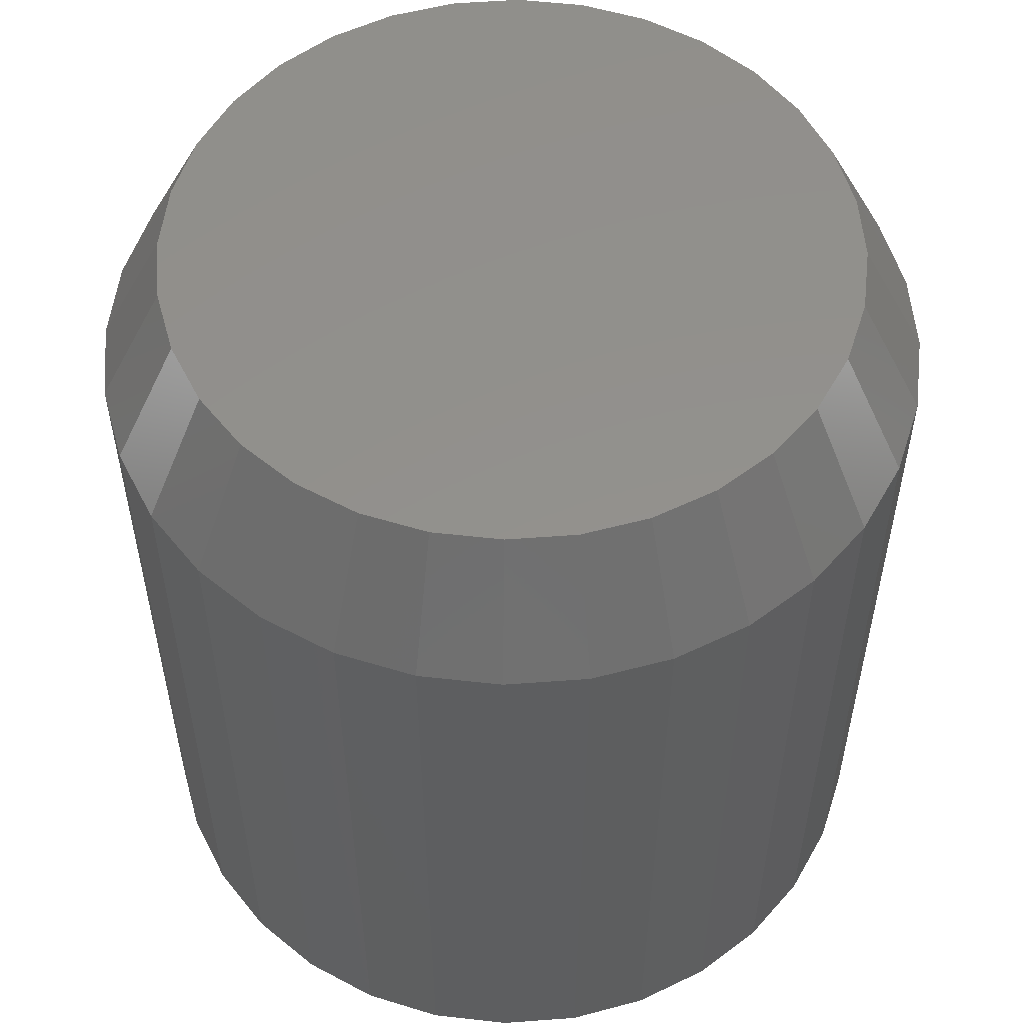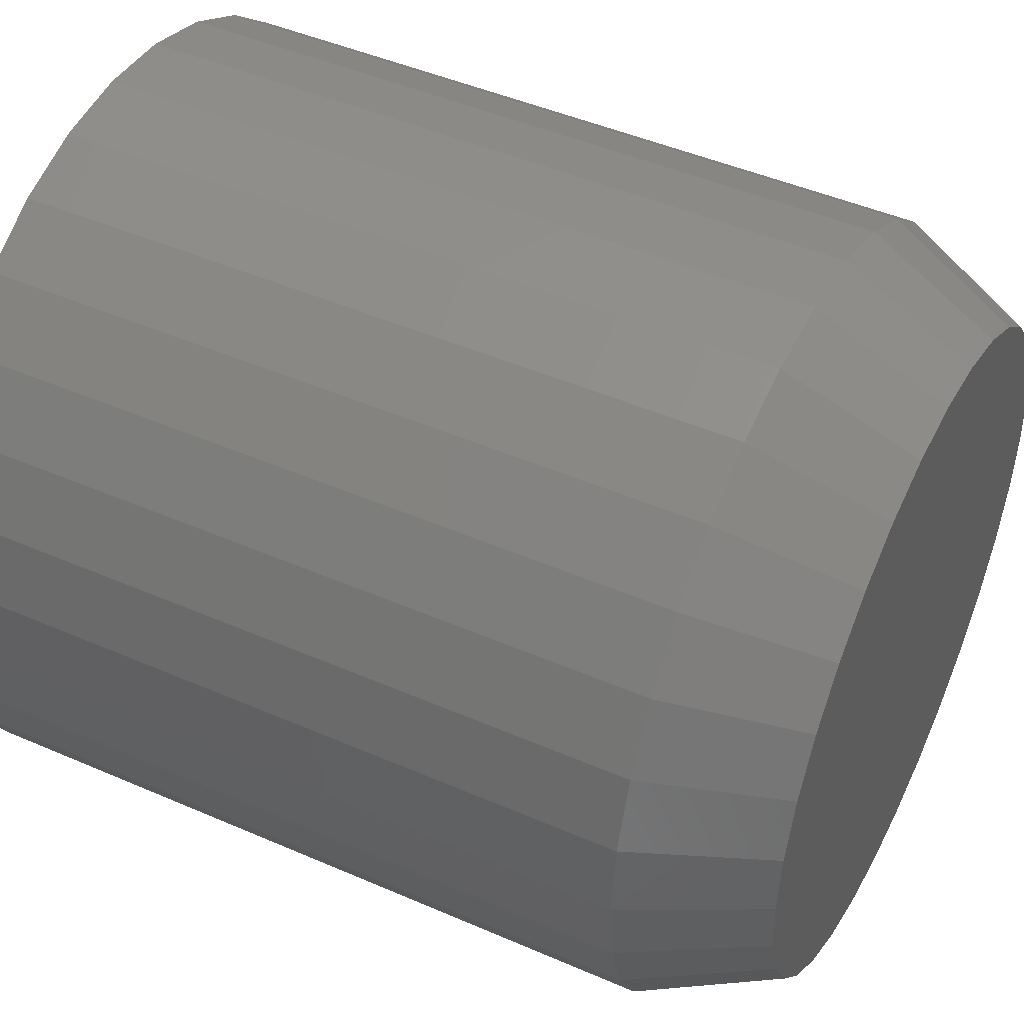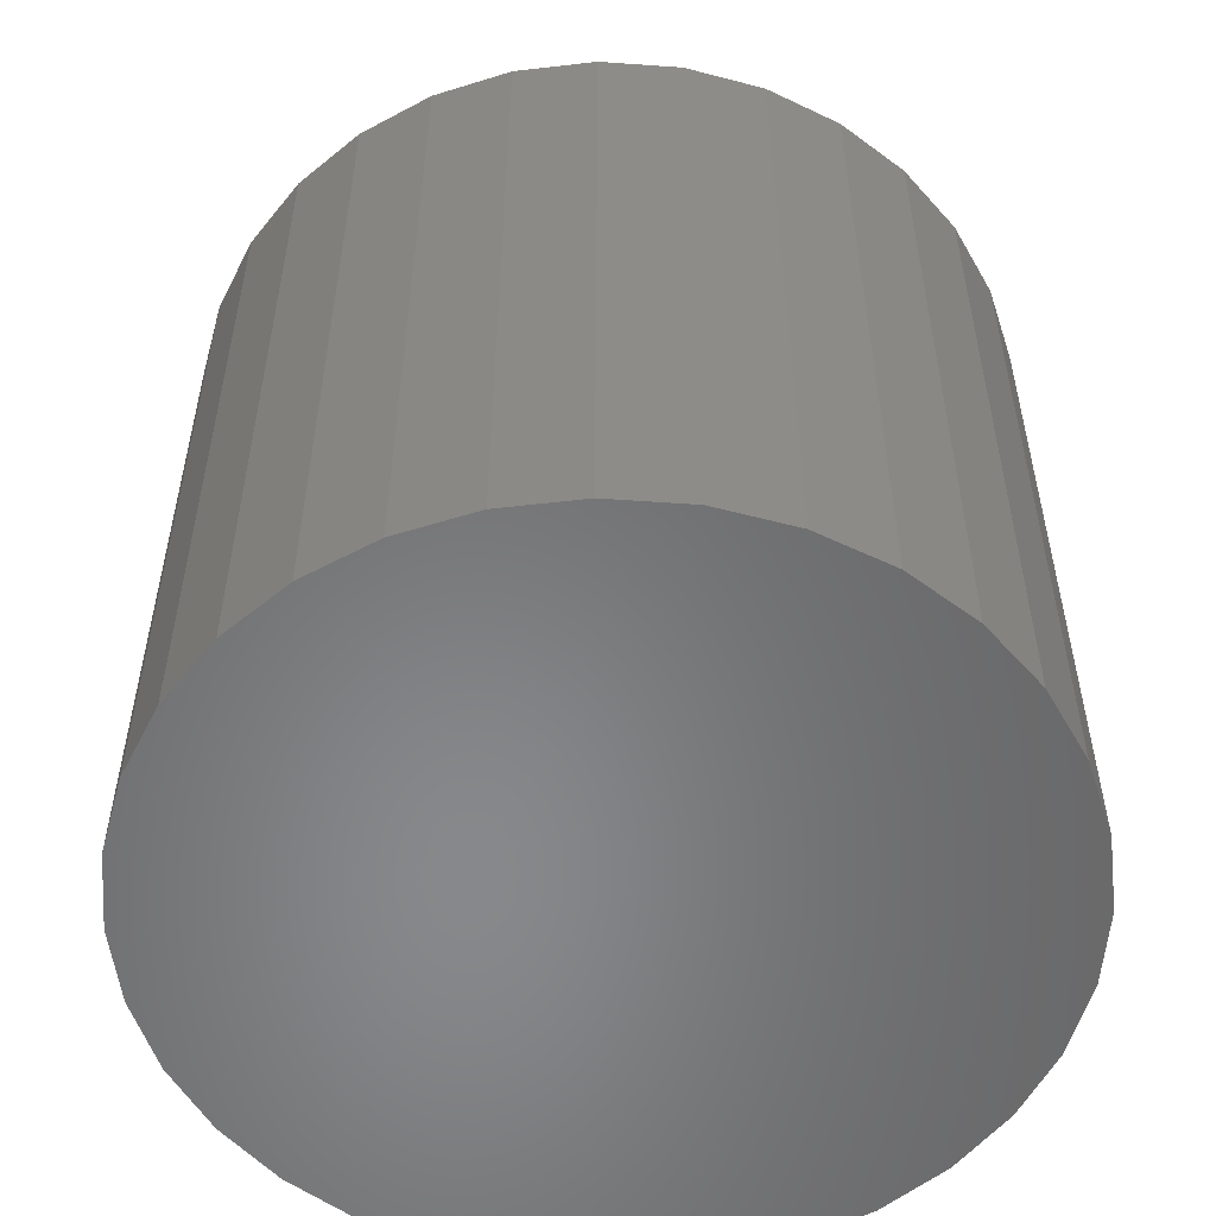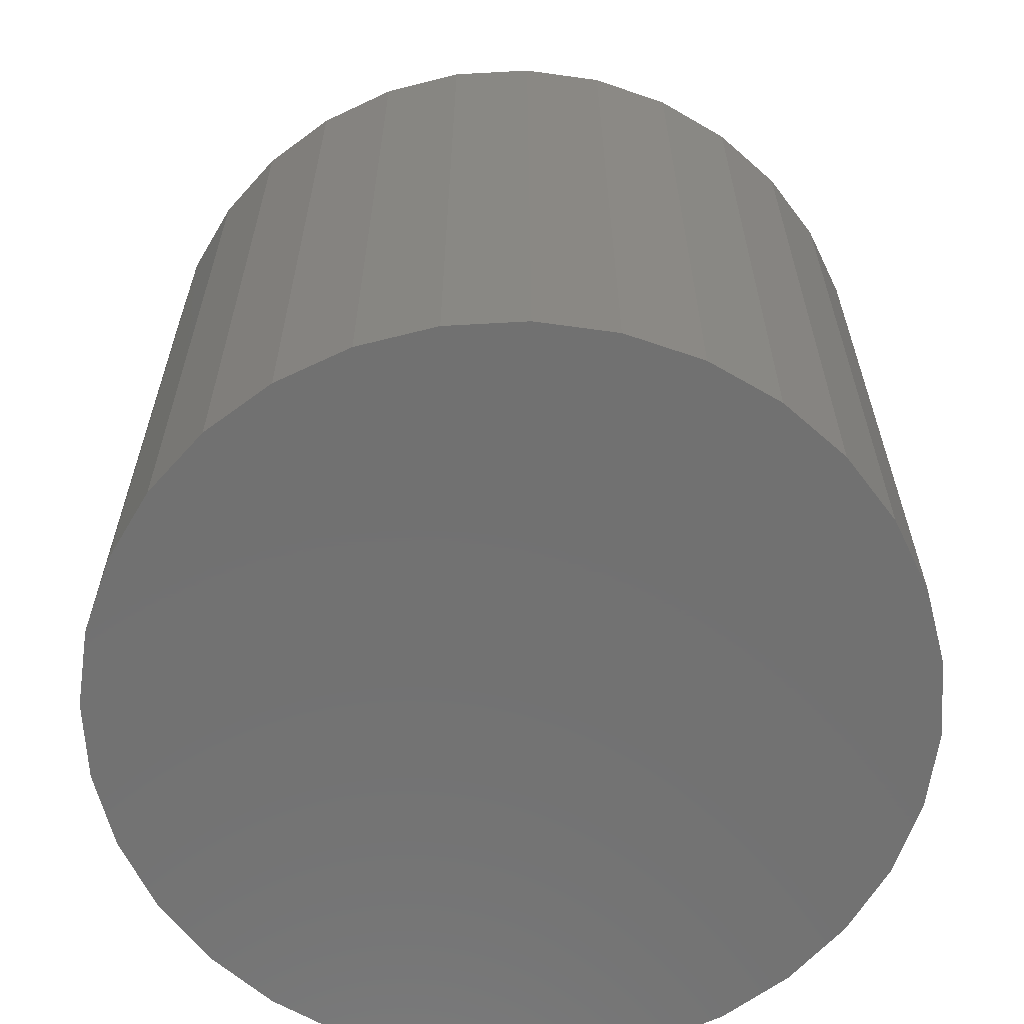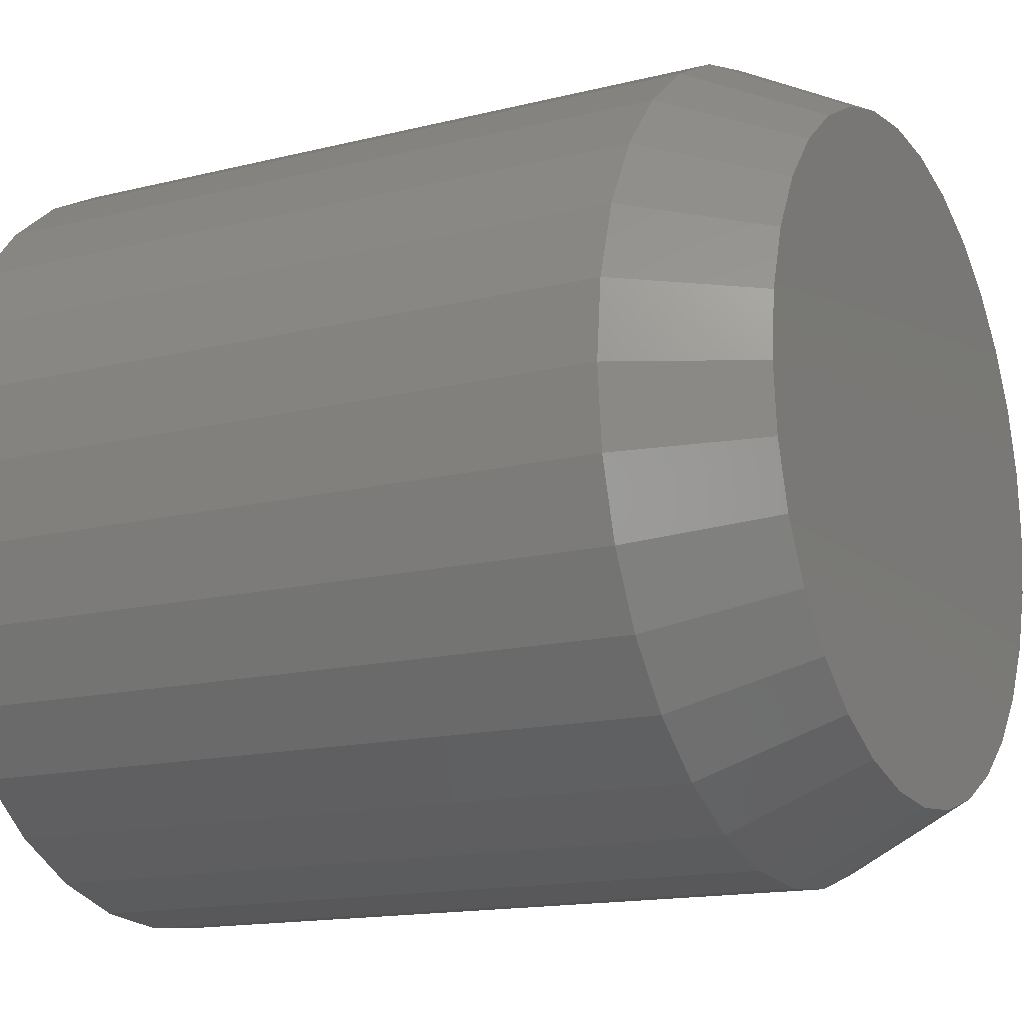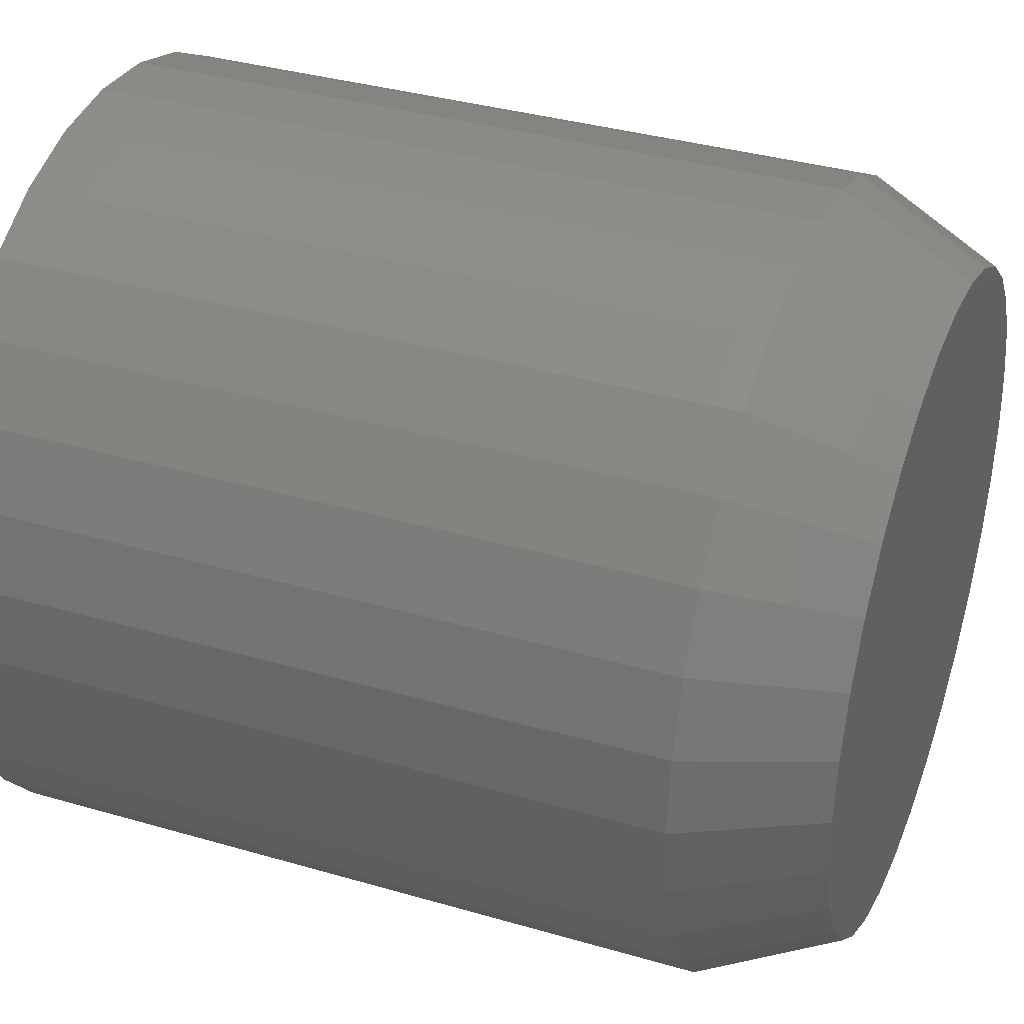
<metadata>
{"format":"stl","ext":"stl","renderer":"f3d","projection":"perspective","resolution":1024,"background":"white","views":[{"elev":54.6,"azim":124.9,"up":"+Y"},{"elev":46.5,"azim":116.4,"up":"+Z"},{"elev":-54.7,"azim":-32.4,"up":"+Y"},{"elev":-63.2,"azim":-69.9,"up":"+Y"},{"elev":-14.9,"azim":118.3,"up":"+Z"},{"elev":36.0,"azim":110.9,"up":"+Z"}]}
</metadata>
<code>
# stl→obj: 96 verts, 188 faces
v -0.01316 1.382e-16 0.4076
v -0.005743 1.389e-16 0.4098
v 0.001974 1.394e-16 0.4106
v 0.009691 1.397e-16 0.4098
v 0.01711 1.399e-16 0.4076
v -0.02 1.374e-16 0.4039
v 0.02395 1.399e-16 0.4039
v -0.026 1.365e-16 0.399
v 0.02994 1.396e-16 0.399
v -0.03092 1.356e-16 0.393
v 0.03486 1.392e-16 0.393
v -0.03457 1.346e-16 0.3862
v 0.03852 1.387e-16 0.3862
v -0.03682 1.337e-16 0.3788
v 0.04077 1.38e-16 0.3788
v 0.03852 1.353e-16 0.3559
v -0.03457 1.313e-16 0.3559
v 0.04077 1.363e-16 0.3633
v -0.03092 1.307e-16 0.3491
v 0.03486 1.344e-16 0.3491
v -0.026 1.303e-16 0.3431
v 0.02994 1.334e-16 0.3431
v -0.02 1.301e-16 0.3382
v 0.02395 1.325e-16 0.3382
v -0.01316 1.301e-16 0.3345
v 0.01711 1.318e-16 0.3345
v -0.005743 1.302e-16 0.3323
v 0.001974 1.306e-16 0.3315
v 0.009691 1.311e-16 0.3323
v -0.03682 1.32e-16 0.3633
v -0.03758 1.328e-16 0.3711
v 0.04153 1.372e-16 0.3711
v 0.04934 -0.01562 0.3711
v 0.04934 -0.1016 0.3711
v 0.04843 -0.01562 0.3618
v 0.04843 -0.1016 0.3618
v 0.04574 -0.01562 0.3529
v 0.04574 -0.1016 0.3529
v 0.04136 -0.01562 0.3447
v 0.04136 -0.1016 0.3447
v 0.03547 -0.01562 0.3376
v 0.03547 -0.1016 0.3376
v 0.02829 -0.01562 0.3317
v 0.02829 -0.1016 0.3317
v 0.0201 -0.01562 0.3273
v 0.0201 -0.1016 0.3273
v 0.01121 -0.01562 0.3246
v 0.01121 -0.1016 0.3246
v 0.001974 -0.01562 0.3237
v 0.001974 -0.1016 0.3237
v -0.007267 -0.01562 0.3246
v -0.007267 -0.1016 0.3246
v -0.01615 -0.01562 0.3273
v -0.01615 -0.1016 0.3273
v -0.02434 -0.01562 0.3317
v -0.02434 -0.1016 0.3317
v -0.03152 -0.01562 0.3376
v -0.03152 -0.1016 0.3376
v -0.03741 -0.01562 0.3447
v -0.03741 -0.1016 0.3447
v -0.04179 -0.01562 0.3529
v -0.04179 -0.1016 0.3529
v -0.04448 -0.01562 0.3618
v -0.04448 -0.1016 0.3618
v -0.04539 -0.01562 0.3711
v -0.04539 -0.1016 0.3711
v -0.04448 -0.01562 0.3803
v -0.04448 -0.1016 0.3803
v -0.04179 -0.01562 0.3892
v -0.04179 -0.1016 0.3892
v -0.03741 -0.01562 0.3974
v -0.03741 -0.1016 0.3974
v -0.03152 -0.01562 0.4045
v -0.03152 -0.1016 0.4045
v -0.02434 -0.01562 0.4104
v -0.02434 -0.1016 0.4104
v -0.01615 -0.01562 0.4148
v -0.01615 -0.1016 0.4148
v -0.007267 -0.01562 0.4175
v -0.007267 -0.1016 0.4175
v 0.001974 -0.01562 0.4184
v 0.001974 -0.1016 0.4184
v 0.01121 -0.01562 0.4175
v 0.01121 -0.1016 0.4175
v 0.0201 -0.01562 0.4148
v 0.0201 -0.1016 0.4148
v 0.02829 -0.01562 0.4104
v 0.02829 -0.1016 0.4104
v 0.03547 -0.01562 0.4045
v 0.03547 -0.1016 0.4045
v 0.04136 -0.01562 0.3974
v 0.04136 -0.1016 0.3974
v 0.04574 -0.01562 0.3892
v 0.04574 -0.1016 0.3892
v 0.04843 -0.01562 0.3803
v 0.04843 -0.1016 0.3803
f 1 2 3
f 1 3 4
f 5 1 4
f 6 1 5
f 7 6 5
f 8 6 7
f 9 8 7
f 10 8 9
f 11 10 9
f 12 10 11
f 13 12 11
f 14 12 13
f 15 14 13
f 16 17 18
f 19 17 16
f 20 19 16
f 21 19 20
f 22 21 20
f 23 21 22
f 24 23 22
f 25 23 24
f 26 25 24
f 27 25 26
f 28 27 26
f 29 28 26
f 17 30 18
f 18 30 31
f 18 31 32
f 32 31 14
f 32 14 15
f 33 34 35
f 35 34 36
f 35 36 37
f 37 36 38
f 37 38 39
f 39 38 40
f 39 40 41
f 41 40 42
f 41 42 43
f 43 42 44
f 43 44 45
f 45 44 46
f 45 46 47
f 47 46 48
f 47 48 49
f 49 48 50
f 49 50 51
f 51 50 52
f 51 52 53
f 53 52 54
f 53 54 55
f 55 54 56
f 55 56 57
f 57 56 58
f 57 58 59
f 59 58 60
f 59 60 61
f 61 60 62
f 61 62 63
f 63 62 64
f 63 64 65
f 65 64 66
f 65 66 67
f 67 66 68
f 67 68 69
f 69 68 70
f 69 70 71
f 71 70 72
f 71 72 73
f 73 72 74
f 73 74 75
f 75 74 76
f 75 76 77
f 77 76 78
f 77 78 79
f 79 78 80
f 79 80 81
f 81 80 82
f 81 82 83
f 83 82 84
f 83 84 85
f 85 84 86
f 85 86 87
f 87 86 88
f 87 88 89
f 89 88 90
f 89 90 91
f 91 90 92
f 91 92 93
f 93 92 94
f 93 94 95
f 95 94 96
f 95 96 33
f 33 96 34
f 31 63 65
f 31 30 63
f 33 18 32
f 33 35 18
f 17 61 63
f 17 63 30
f 19 59 61
f 19 61 17
f 21 57 59
f 21 59 19
f 23 55 57
f 23 57 21
f 25 53 55
f 25 55 23
f 27 51 53
f 27 53 25
f 28 49 51
f 28 51 27
f 29 47 49
f 29 49 28
f 26 45 47
f 26 47 29
f 24 43 45
f 24 45 26
f 22 41 43
f 22 43 24
f 20 39 41
f 20 41 22
f 16 37 39
f 16 39 20
f 35 37 18
f 18 37 16
f 32 95 33
f 32 15 95
f 65 14 31
f 65 67 14
f 13 93 95
f 13 95 15
f 11 91 93
f 11 93 13
f 9 89 91
f 9 91 11
f 7 87 89
f 7 89 9
f 5 85 87
f 5 87 7
f 4 83 85
f 4 85 5
f 3 81 83
f 3 83 4
f 2 79 81
f 2 81 3
f 1 77 79
f 1 79 2
f 6 75 77
f 6 77 1
f 8 73 75
f 8 75 6
f 10 71 73
f 10 73 8
f 12 69 71
f 12 71 10
f 67 69 14
f 14 69 12
f 82 80 78
f 84 82 78
f 84 78 86
f 86 78 76
f 86 76 88
f 88 76 74
f 88 74 90
f 90 74 72
f 90 72 92
f 92 72 70
f 92 70 94
f 94 70 68
f 94 68 96
f 36 62 38
f 38 62 60
f 38 60 40
f 40 60 58
f 40 58 42
f 42 58 56
f 42 56 44
f 44 56 54
f 44 54 46
f 46 54 52
f 46 52 50
f 46 50 48
f 96 68 34
f 34 68 66
f 34 66 36
f 36 66 64
f 36 64 62

</code>
